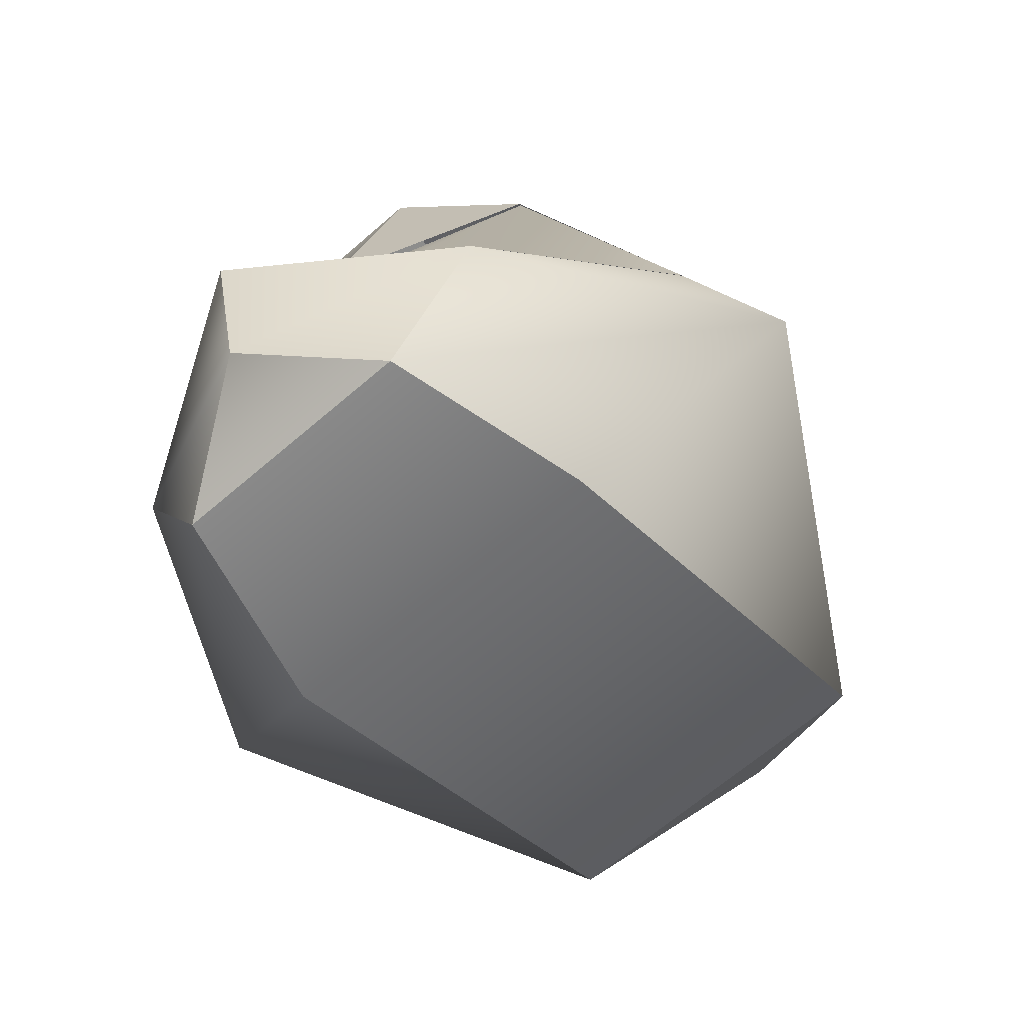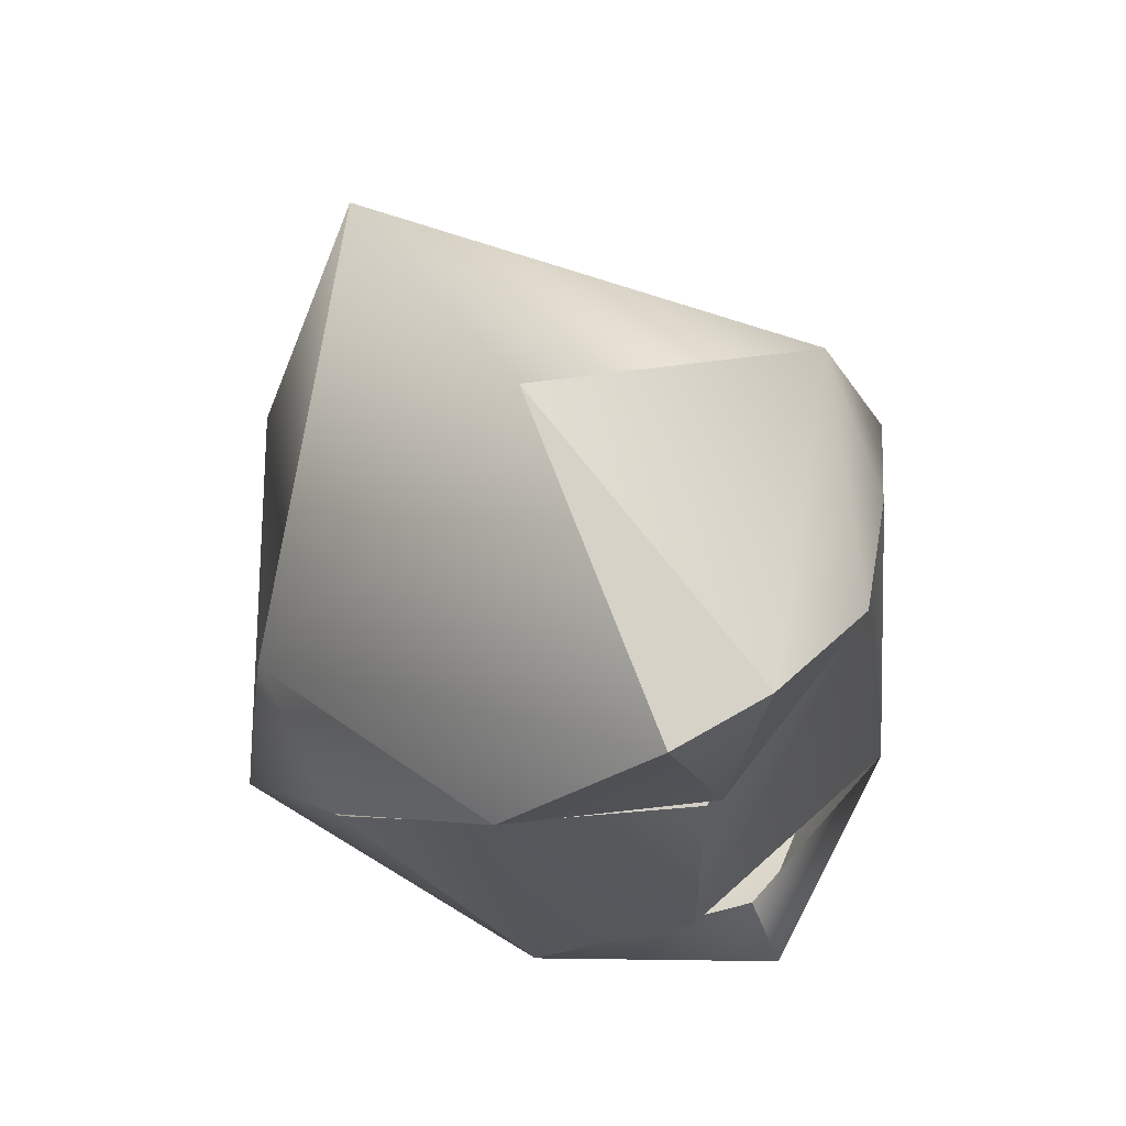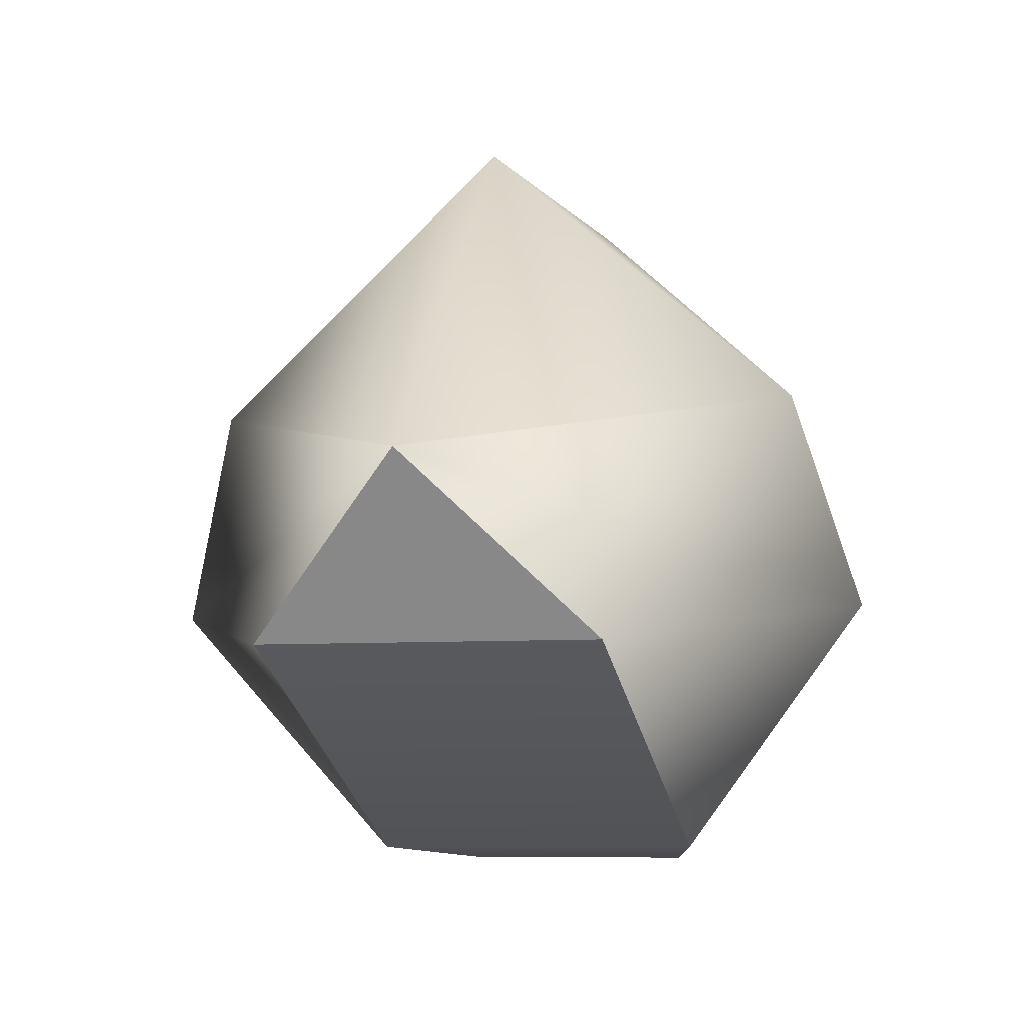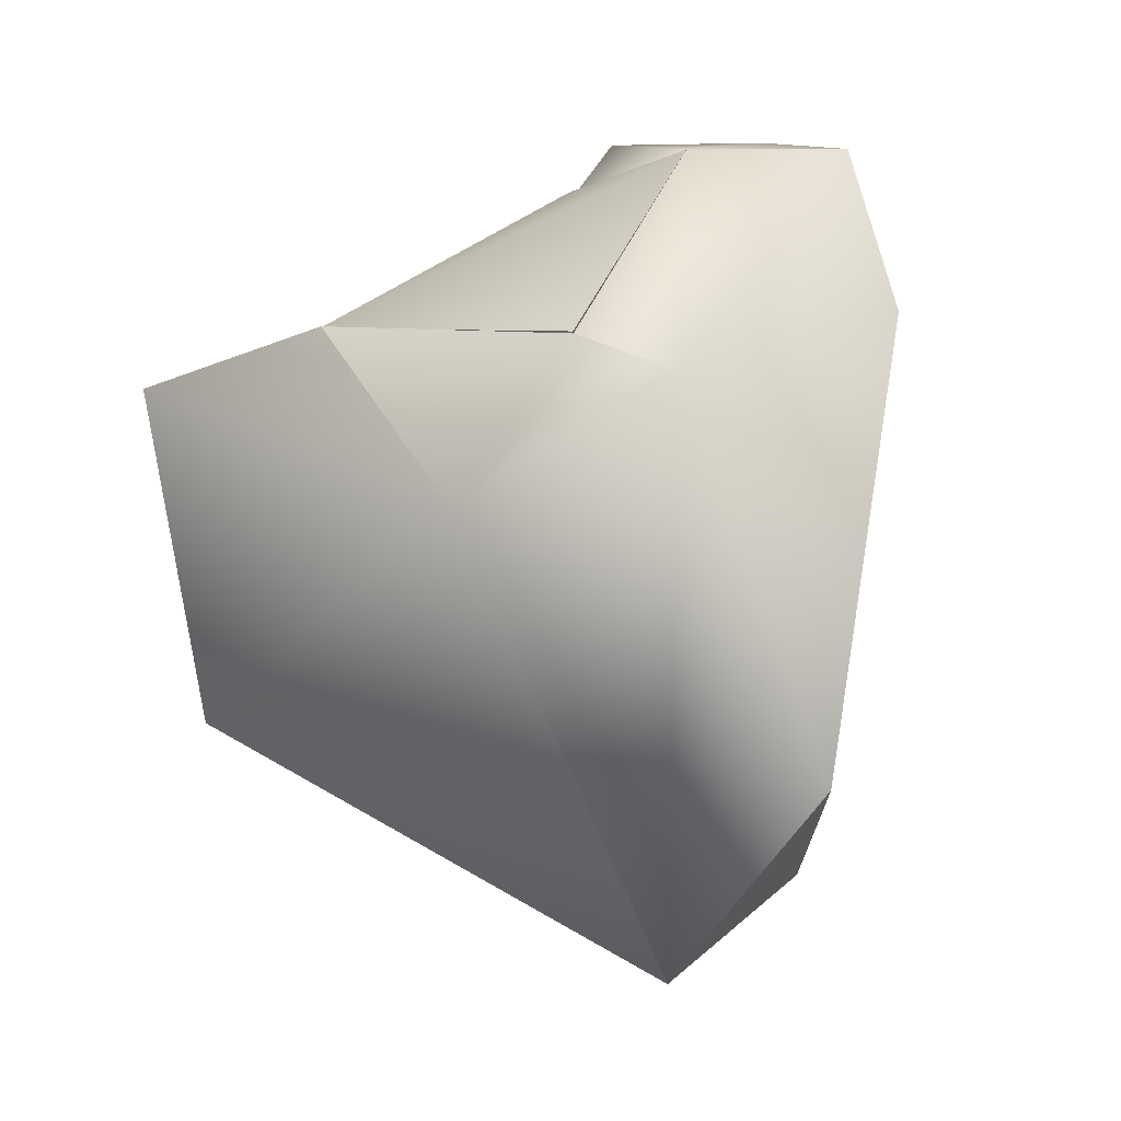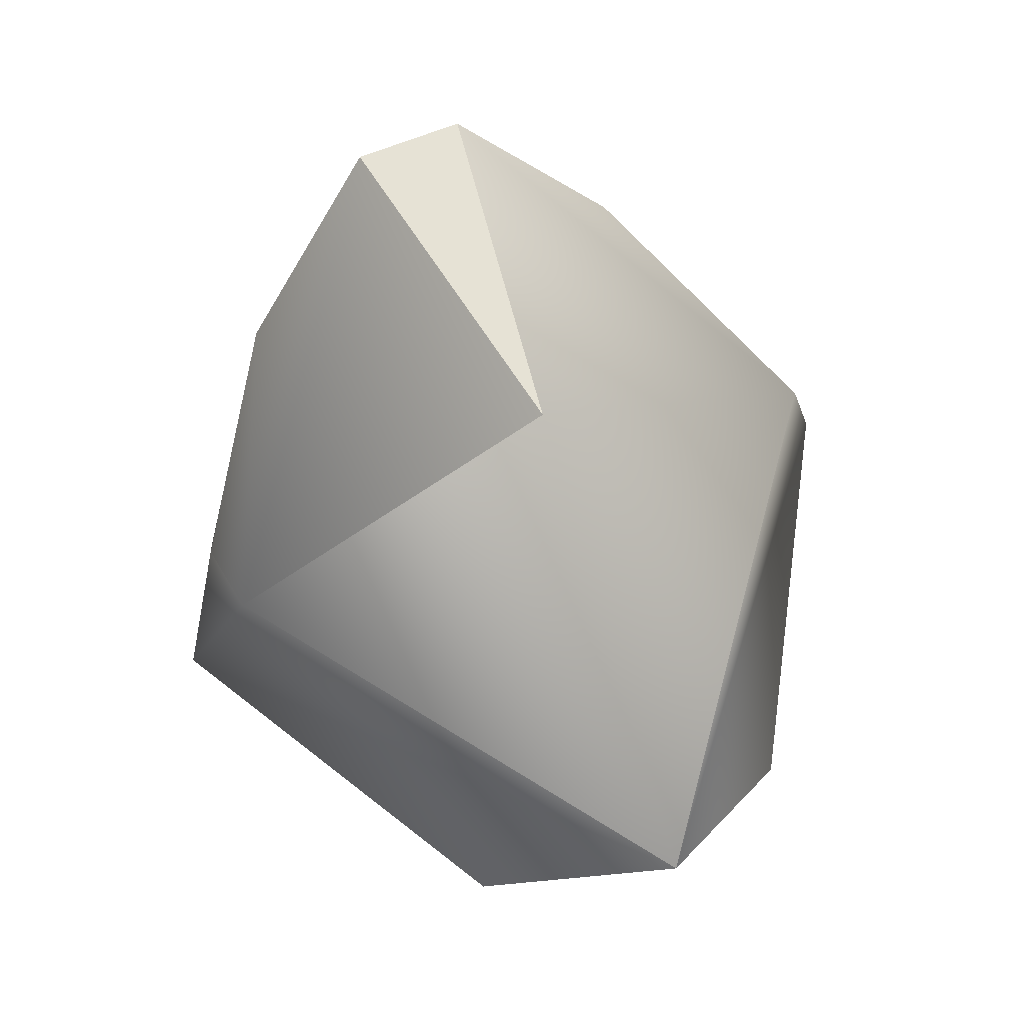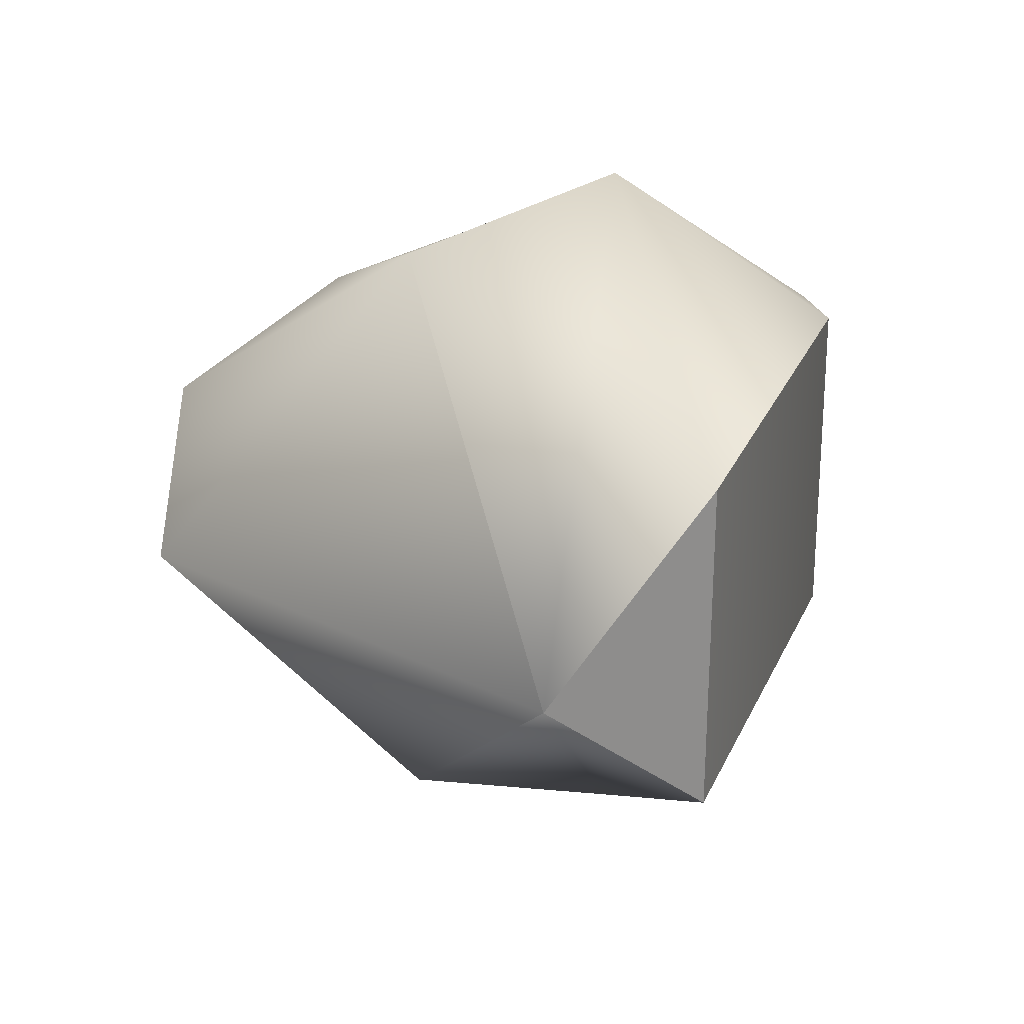
<metadata>
{"format":"obj","ext":"obj","renderer":"f3d","projection":"perspective","resolution":1024,"background":"white","views":[{"elev":-66.2,"azim":130.1,"up":"+Y"},{"elev":76.1,"azim":59.3,"up":"+Y"},{"elev":-7.1,"azim":-76.1,"up":"+Y"},{"elev":70.2,"azim":-104.6,"up":"+Z"},{"elev":65.8,"azim":-113.3,"up":"+Y"},{"elev":24.8,"azim":-95.0,"up":"+Z"}]}
</metadata>
<code>
o h_visor_2
v 5.297 6.297 0.3125
v 4.156 6.844 2.844
v 6.281 2.797 0.8906
v 5.422 1.359 3.047
v 2.5 3.75 4.531
v 2.578 3.719 -4.516
v 4.203 6.828 -2.797
v 5.469 1.344 -2.953
v 6.281 2.797 0.8906
f 1 2 3
f 2 4 3
f 2 5 4
f 6 7 8
f 7 9 8
f 7 1 9
o h_helmet_2
v 4.844 9.453 0.7656
v 4.875 9.453 -0.7187
v 0.01562 9.672 -0.01562
v 4.844 9.453 0.7656
v 5.344 6.344 0.09375
v 4.875 9.453 -0.7187
v 7.312 1.859 0.04688
v 5.469 1.344 -2.953
v 6.453 2.844 0.04688
v 4.844 9.453 0.7656
v 4.172 6.828 2.859
v 5.344 6.344 0.09375
v 4.234 6.828 -2.797
v 4.875 9.453 -0.7187
v -3.672 1.922 2.422
v -5.125 4.406 -0.07812
v -3.625 1.938 -2.516
v 5.484 -1.109 1.812
v 5.531 -1.109 -1.703
v 6.781 -0.3438 0.04688
v 4.172 6.828 2.859
v 0.5625 5.844 4.453
v 2.469 3.75 4.531
v 1.281 2.734 5.375
v -5.125 4.406 -0.07812
v -3.672 1.922 2.422
v -3.625 1.938 -2.516
v 2.609 -0.9062 -2.453
v -3.672 1.922 2.422
v 2.562 -0.8906 2.5
v 5.531 -1.109 -1.703
v 5.484 -1.109 1.812
v 2.562 3.734 -4.516
v 1.375 2.719 -5.375
v 0.6406 5.828 -4.484
v -3.625 1.938 -2.516
v 2.609 -0.9062 -2.453
v 5.531 -1.109 -1.703
v 2.562 3.734 -4.516
v 2.562 3.734 -4.516
v 4.234 6.828 -2.797
v 4.875 9.453 -0.7187
v 0.01562 9.672 -0.01562
v 2.469 3.75 4.531
v 5.422 1.359 3.047
v 5.484 -1.109 1.812
v 2.562 -0.8906 2.5
v 6.453 2.844 0.04688
v 5.484 -1.109 1.812
v 5.531 -1.109 -1.703
v 6.781 -0.3438 0.04688
v 7.312 1.859 0.04688
v 4.172 6.828 2.859
v 4.844 9.453 0.7656
v 0.01562 9.672 -0.01562
v -5.125 4.406 -0.07812
f 10 11 12
f 13 14 15
f 16 17 18
f 19 20 14
f 21 22 23
f 24 25 26
f 27 28 29
f 30 31 32
f 31 33 32
f 31 34 33
f 34 35 33
f 36 37 38
f 37 39 38
f 37 40 39
f 40 41 39
f 42 43 44
f 43 34 44
f 43 45 34
f 45 43 46
f 43 47 46
f 43 17 47
f 43 48 17
f 49 44 50
f 44 51 50
f 44 52 51
f 53 33 54
f 33 55 54
f 33 56 55
f 33 35 56
f 57 54 16
f 54 29 16
f 54 58 29
f 59 17 60
f 17 61 60
f 62 63 31
f 63 64 31
f 44 65 64
f 65 31 64

</code>
